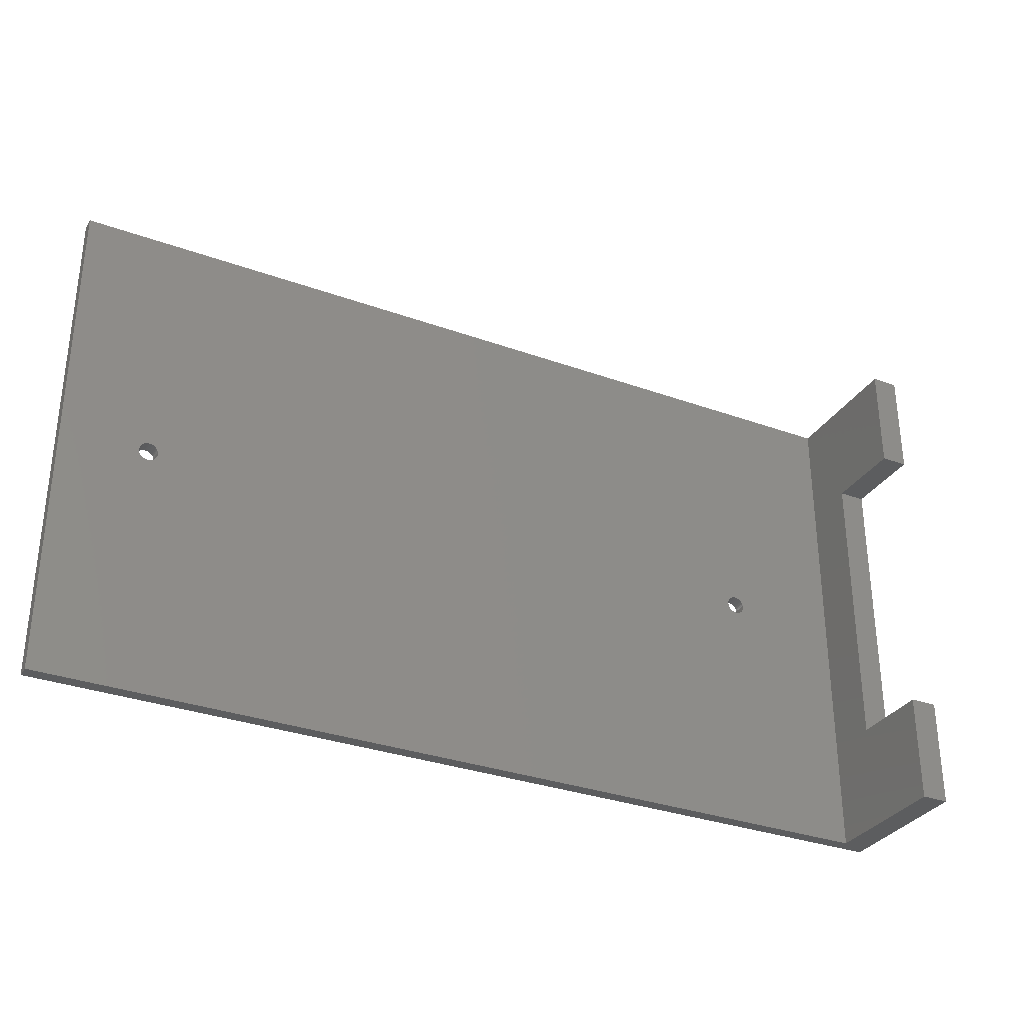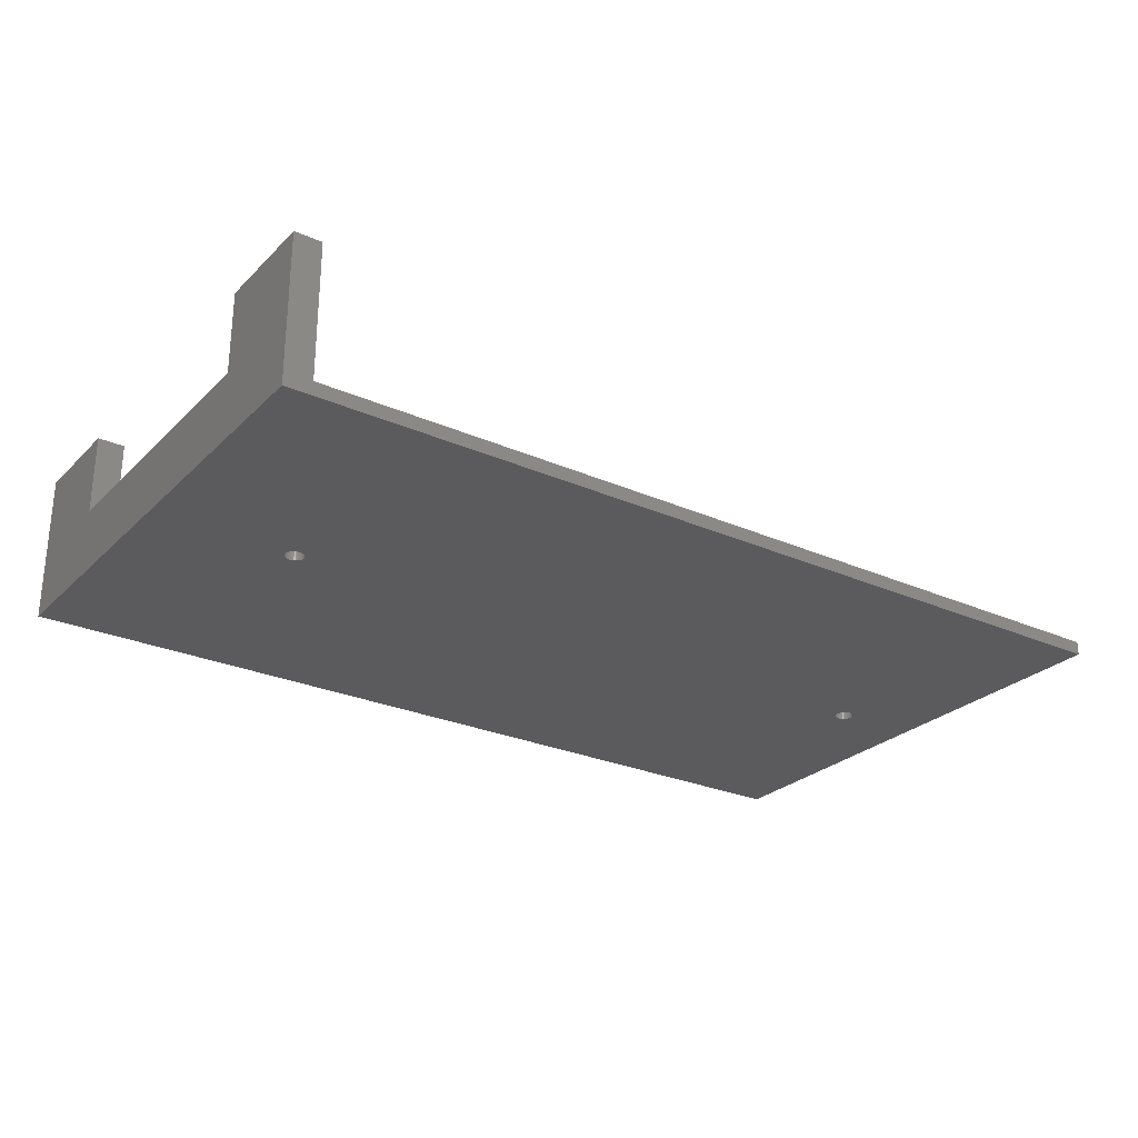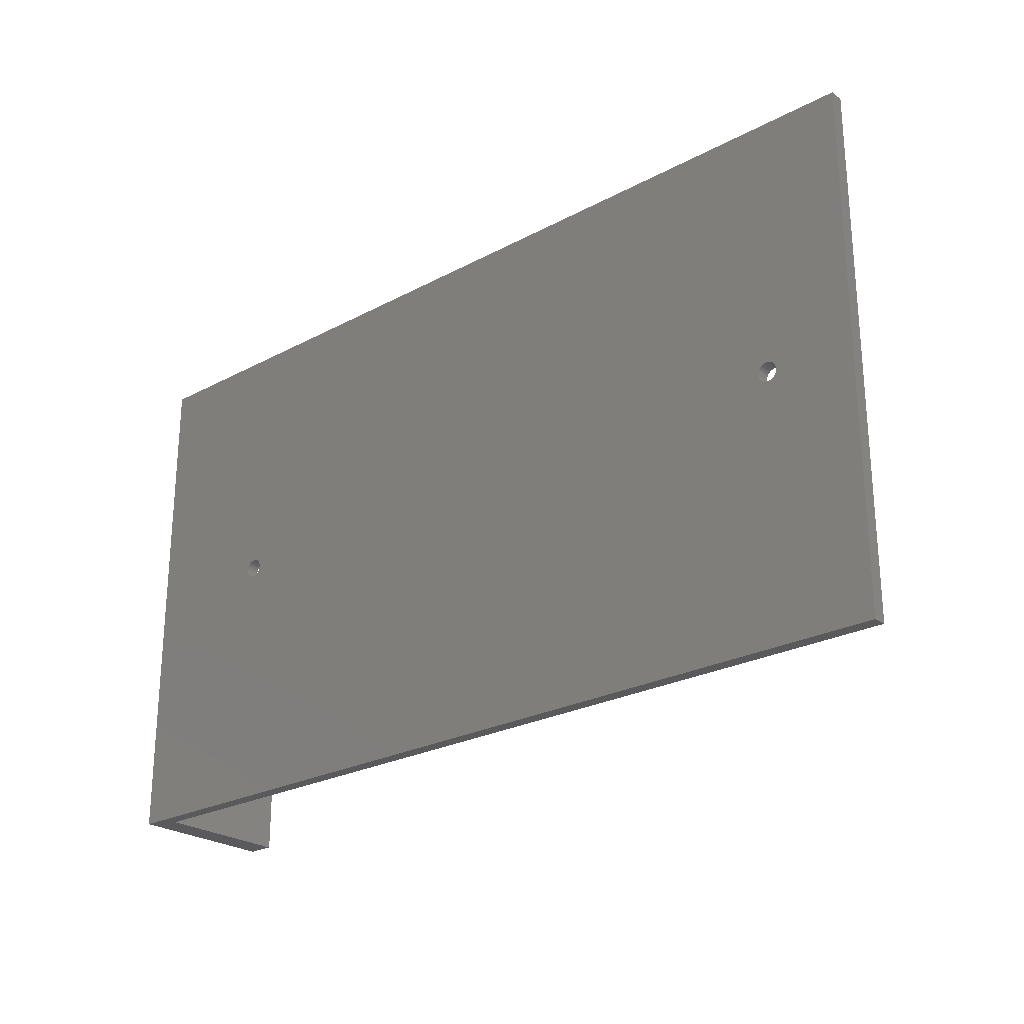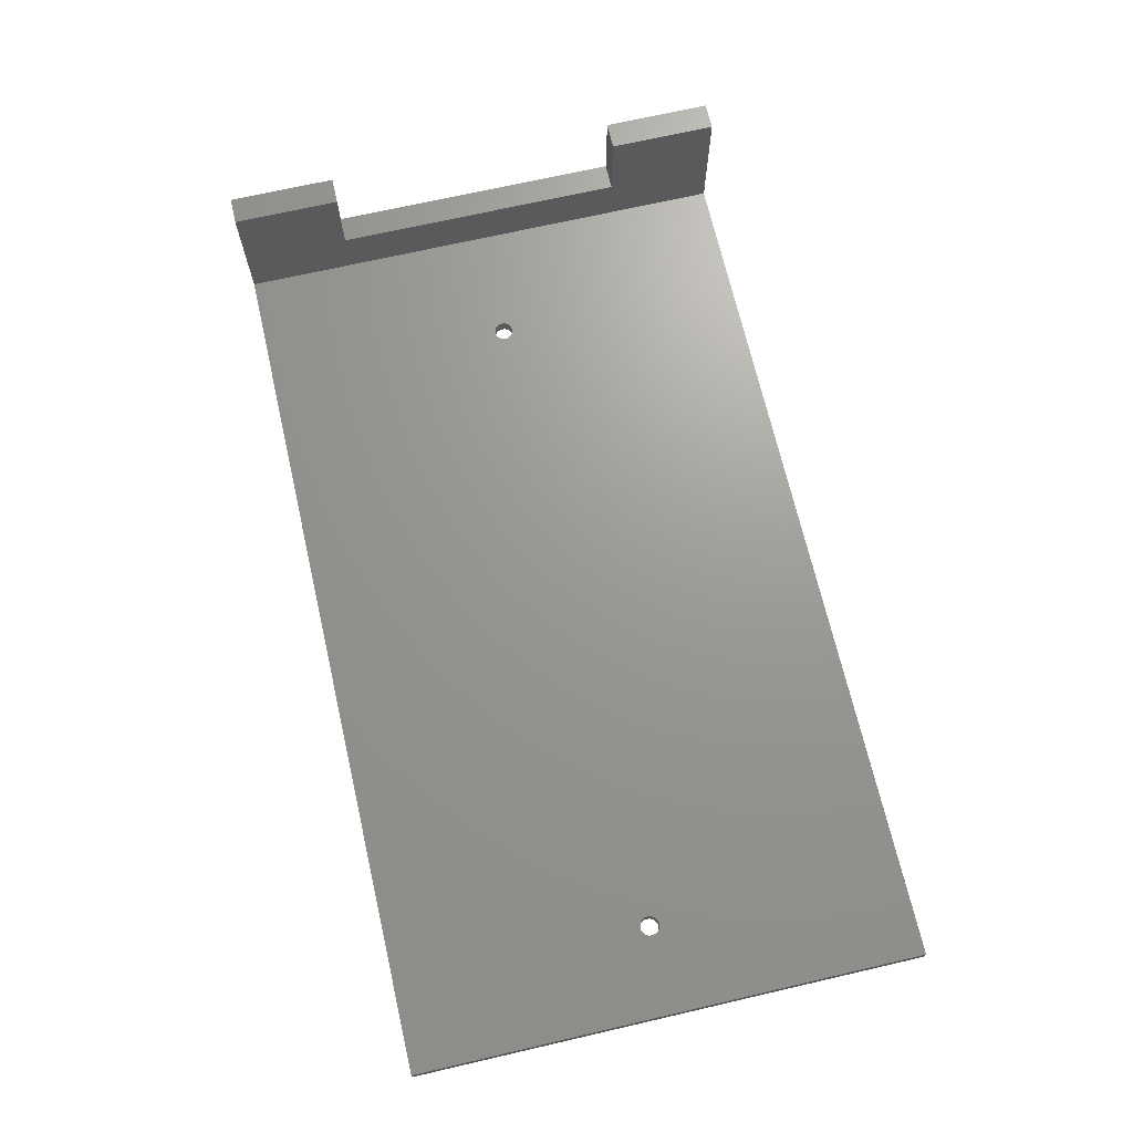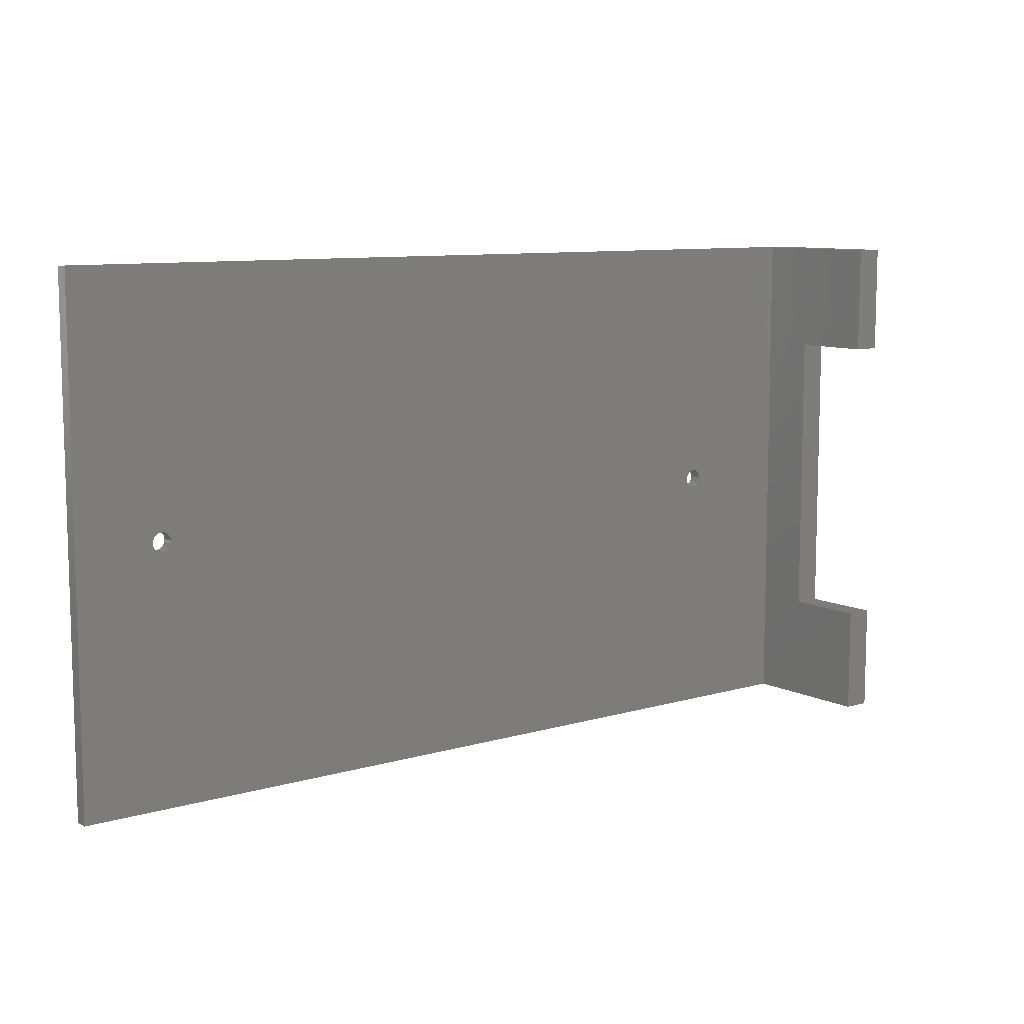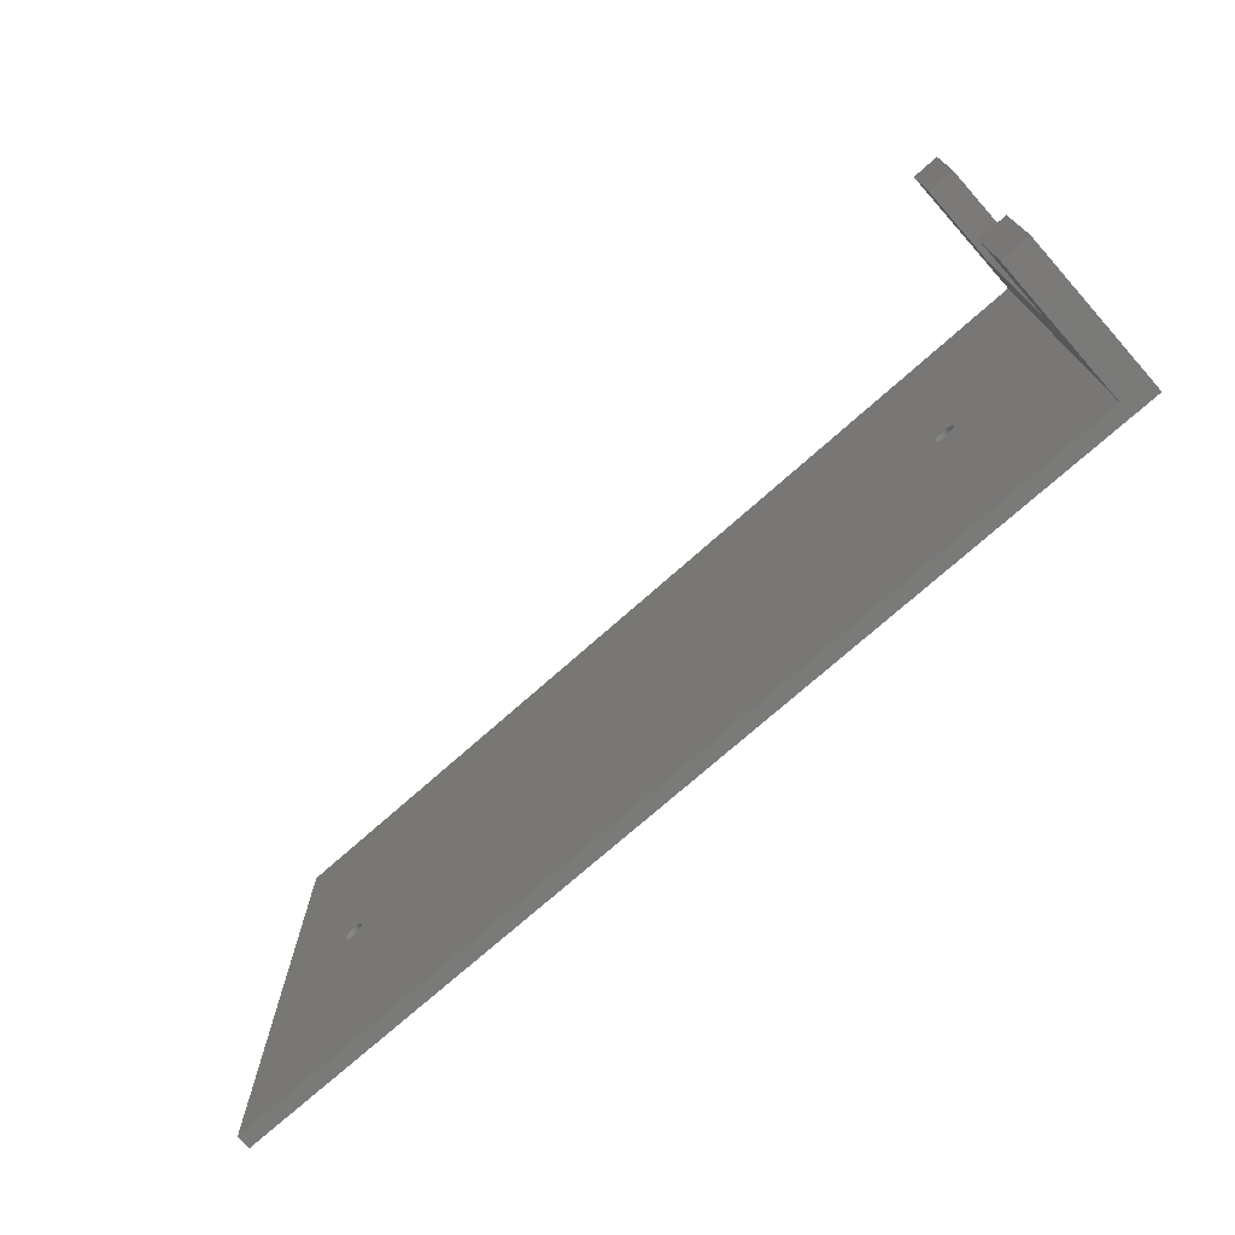
<metadata>
{"format":"stl","ext":"stl","renderer":"f3d","projection":"perspective","resolution":1024,"background":"white","views":[{"elev":-32.0,"azim":-26.9,"up":"+Y"},{"elev":-26.8,"azim":145.4,"up":"+Z"},{"elev":-24.7,"azim":-138.8,"up":"+Y"},{"elev":69.6,"azim":-103.0,"up":"+Z"},{"elev":9.3,"azim":-37.7,"up":"+Y"},{"elev":-73.2,"azim":41.7,"up":"+Y"}]}
</metadata>
<code>
# stl→obj: 212 verts, 428 faces
v 0 0 0
v 0 95 2.5
v 0 95 0
v 0 0 2.5
v 162 95 2.5
v 141.8 47.5 2.5
v 162 0 2.5
v 141.8 47.73 2.5
v 141.8 47.95 2.5
v 141.7 48.17 2.5
v 141.6 48.38 2.5
v 141.5 48.57 2.5
v 141.3 48.74 2.5
v 141.1 48.89 2.5
v 140.9 49.02 2.5
v 140.7 49.12 2.5
v 140.5 49.19 2.5
v 140.3 49.23 2.5
v 140.1 49.25 2.5
v 139.8 49.23 2.5
v 139.6 49.19 2.5
v 139.4 49.12 2.5
v 139.2 49.02 2.5
v 139 48.89 2.5
v 138.8 48.74 2.5
v 138.7 48.57 2.5
v 138.3 47.73 2.5
v 18 47.5 2.5
v 138.3 47.5 2.5
v 17.98 47.73 2.5
v 138.4 47.95 2.5
v 17.94 47.95 2.5
v 138.5 48.17 2.5
v 17.87 48.17 2.5
v 138.6 48.38 2.5
v 17.64 48.57 2.5
v 17.77 48.38 2.5
v 17.49 48.74 2.5
v 17.32 48.89 2.5
v 17.12 49.02 2.5
v 16.92 49.12 2.5
v 16.7 49.19 2.5
v 16.48 49.23 2.5
v 16.25 49.25 2.5
v 16.02 49.23 2.5
v 14.52 47.73 2.5
v 14.5 47.5 2.5
v 14.56 47.95 2.5
v 14.63 48.17 2.5
v 14.73 48.38 2.5
v 14.86 48.57 2.5
v 15.01 48.74 2.5
v 15.18 48.89 2.5
v 15.38 49.02 2.5
v 15.58 49.12 2.5
v 15.8 49.19 2.5
v 141.8 47.27 2.5
v 141.8 47.05 2.5
v 141.7 46.83 2.5
v 141.6 46.62 2.5
v 141.5 46.43 2.5
v 141.3 46.26 2.5
v 141.1 46.11 2.5
v 140.9 45.98 2.5
v 140.7 45.88 2.5
v 140.5 45.81 2.5
v 140.3 45.77 2.5
v 140.1 45.75 2.5
v 139.8 45.77 2.5
v 139.6 45.81 2.5
v 139.4 45.88 2.5
v 139.2 45.98 2.5
v 139 46.11 2.5
v 138.8 46.26 2.5
v 138.7 46.43 2.5
v 17.64 46.43 2.5
v 138.6 46.62 2.5
v 138.3 47.27 2.5
v 17.98 47.27 2.5
v 138.4 47.05 2.5
v 17.94 47.05 2.5
v 138.5 46.83 2.5
v 17.87 46.83 2.5
v 17.77 46.62 2.5
v 17.49 46.26 2.5
v 17.32 46.11 2.5
v 17.12 45.98 2.5
v 16.92 45.88 2.5
v 16.7 45.81 2.5
v 16.48 45.77 2.5
v 16.25 45.75 2.5
v 16.02 45.77 2.5
v 15.8 45.81 2.5
v 14.52 47.27 2.5
v 15.58 45.88 2.5
v 15.38 45.98 2.5
v 15.18 46.11 2.5
v 15.01 46.26 2.5
v 14.86 46.43 2.5
v 14.73 46.62 2.5
v 14.63 46.83 2.5
v 14.56 47.05 2.5
v 167 20 27.5
v 167 0 27.5
v 167 20 12.5
v 167 75 12.5
v 167 95 27.5
v 167 75 27.5
v 167 95 0
v 167 0 0
v 141.8 47.5 0
v 141.8 47.27 0
v 141.8 47.05 0
v 141.7 46.83 0
v 141.6 46.62 0
v 141.5 46.43 0
v 141.3 46.26 0
v 141.1 46.11 0
v 140.9 45.98 0
v 140.7 45.88 0
v 140.5 45.81 0
v 140.3 45.77 0
v 140.1 45.75 0
v 139.8 45.77 0
v 139.6 45.81 0
v 139.4 45.88 0
v 139.2 45.98 0
v 139 46.11 0
v 138.8 46.26 0
v 138.7 46.43 0
v 138.3 47.27 0
v 18 47.5 0
v 138.3 47.5 0
v 17.98 47.27 0
v 138.4 47.05 0
v 17.94 47.05 0
v 138.5 46.83 0
v 17.87 46.83 0
v 138.6 46.62 0
v 17.64 46.43 0
v 17.77 46.62 0
v 17.49 46.26 0
v 17.32 46.11 0
v 17.12 45.98 0
v 16.92 45.88 0
v 16.7 45.81 0
v 16.48 45.77 0
v 16.25 45.75 0
v 16.02 45.77 0
v 14.52 47.27 0
v 14.5 47.5 0
v 14.56 47.05 0
v 14.63 46.83 0
v 14.73 46.62 0
v 14.86 46.43 0
v 15.01 46.26 0
v 15.18 46.11 0
v 15.38 45.98 0
v 15.58 45.88 0
v 15.8 45.81 0
v 141.8 47.73 0
v 141.8 47.95 0
v 141.7 48.17 0
v 141.6 48.38 0
v 141.5 48.57 0
v 141.3 48.74 0
v 141.1 48.89 0
v 140.9 49.02 0
v 140.7 49.12 0
v 140.5 49.19 0
v 140.3 49.23 0
v 140.1 49.25 0
v 139.8 49.23 0
v 139.6 49.19 0
v 139.4 49.12 0
v 139.2 49.02 0
v 139 48.89 0
v 138.8 48.74 0
v 138.7 48.57 0
v 17.64 48.57 0
v 138.6 48.38 0
v 138.3 47.73 0
v 17.98 47.73 0
v 138.4 47.95 0
v 17.94 47.95 0
v 138.5 48.17 0
v 17.87 48.17 0
v 17.77 48.38 0
v 17.49 48.74 0
v 17.32 48.89 0
v 17.12 49.02 0
v 16.92 49.12 0
v 16.7 49.19 0
v 16.48 49.23 0
v 16.25 49.25 0
v 16.02 49.23 0
v 15.8 49.19 0
v 14.52 47.73 0
v 15.58 49.12 0
v 15.38 49.02 0
v 15.18 48.89 0
v 15.01 48.74 0
v 14.86 48.57 0
v 14.73 48.38 0
v 14.63 48.17 0
v 14.56 47.95 0
v 162 0 27.5
v 162 95 27.5
v 162 75 12.5
v 162 20 12.5
v 162 20 27.5
v 162 75 27.5
f 1 2 3
f 2 1 4
f 5 6 7
f 5 8 6
f 5 9 8
f 5 10 9
f 5 11 10
f 5 12 11
f 5 13 12
f 5 14 13
f 5 15 14
f 5 16 15
f 5 17 16
f 5 18 17
f 5 19 18
f 5 20 19
f 5 21 20
f 5 22 21
f 5 23 22
f 5 24 23
f 5 25 24
f 2 25 5
f 25 2 26
f 27 28 29
f 30 27 31
f 32 31 33
f 34 33 35
f 36 26 2
f 27 30 28
f 31 32 30
f 33 34 32
f 35 37 34
f 35 36 37
f 26 36 35
f 36 2 38
f 38 2 39
f 39 2 40
f 40 2 41
f 41 2 42
f 42 2 43
f 43 2 44
f 44 2 45
f 46 2 47
f 48 2 46
f 49 2 48
f 50 2 49
f 51 2 50
f 52 2 51
f 53 2 52
f 54 2 53
f 55 2 54
f 56 2 55
f 45 2 56
f 57 7 6
f 58 7 57
f 59 7 58
f 60 7 59
f 61 7 60
f 62 7 61
f 63 7 62
f 64 7 63
f 65 7 64
f 66 7 65
f 67 7 66
f 68 7 67
f 69 7 68
f 70 7 69
f 71 7 70
f 72 7 71
f 73 7 72
f 74 7 73
f 4 74 75
f 76 75 77
f 28 78 29
f 79 78 28
f 78 79 80
f 81 80 79
f 80 81 82
f 83 82 81
f 82 83 77
f 84 77 83
f 76 77 84
f 75 76 4
f 4 76 85
f 4 85 86
f 4 86 87
f 4 87 88
f 4 88 89
f 4 89 90
f 4 90 91
f 4 91 92
f 4 92 93
f 4 47 2
f 47 4 94
f 74 4 7
f 95 4 93
f 96 4 95
f 97 4 96
f 98 4 97
f 99 4 98
f 100 4 99
f 101 4 100
f 102 4 101
f 94 4 102
f 103 104 105
f 106 107 108
f 107 106 109
f 105 109 106
f 105 110 109
f 110 105 104
f 110 111 109
f 110 112 111
f 110 113 112
f 110 114 113
f 110 115 114
f 110 116 115
f 110 117 116
f 110 118 117
f 110 119 118
f 110 120 119
f 110 121 120
f 110 122 121
f 110 123 122
f 110 124 123
f 110 125 124
f 110 126 125
f 110 127 126
f 110 128 127
f 1 128 110
f 128 1 129
f 129 1 130
f 131 132 133
f 134 131 135
f 136 135 137
f 138 137 139
f 140 130 1
f 131 134 132
f 135 136 134
f 137 138 136
f 139 141 138
f 139 140 141
f 130 140 139
f 140 1 142
f 142 1 143
f 143 1 144
f 144 1 145
f 145 1 146
f 146 1 147
f 147 1 148
f 148 1 149
f 150 1 151
f 152 1 150
f 153 1 152
f 154 1 153
f 155 1 154
f 156 1 155
f 157 1 156
f 158 1 157
f 159 1 158
f 160 1 159
f 149 1 160
f 161 109 111
f 162 109 161
f 163 109 162
f 164 109 163
f 165 109 164
f 166 109 165
f 167 109 166
f 168 109 167
f 169 109 168
f 170 109 169
f 171 109 170
f 172 109 171
f 173 109 172
f 174 109 173
f 175 109 174
f 176 109 175
f 177 109 176
f 3 177 178
f 3 178 179
f 180 179 181
f 132 182 133
f 183 182 132
f 182 183 184
f 185 184 183
f 184 185 186
f 187 186 185
f 186 187 181
f 188 181 187
f 180 181 188
f 179 180 3
f 3 180 189
f 3 189 190
f 3 190 191
f 3 191 192
f 3 192 193
f 3 193 194
f 3 194 195
f 3 195 196
f 3 196 197
f 3 151 1
f 151 3 198
f 177 3 109
f 199 3 197
f 200 3 199
f 201 3 200
f 202 3 201
f 203 3 202
f 204 3 203
f 205 3 204
f 206 3 205
f 198 3 206
f 4 1 7
f 7 104 207
f 7 110 104
f 110 7 1
f 107 5 208
f 109 5 107
f 3 5 109
f 5 3 2
f 5 209 208
f 5 210 209
f 7 210 5
f 207 210 7
f 210 207 211
f 208 209 212
f 211 104 103
f 104 211 207
f 208 108 107
f 108 208 212
f 132 30 183
f 30 132 28
f 196 44 45
f 44 196 195
f 147 91 90
f 91 147 148
f 190 38 39
f 38 190 189
f 51 202 52
f 202 51 203
f 200 55 54
f 55 200 199
f 187 37 188
f 37 187 34
f 188 36 180
f 36 188 37
f 193 41 42
f 41 193 192
f 192 40 41
f 40 192 191
f 48 205 49
f 205 48 206
f 49 204 50
f 204 49 205
f 46 206 48
f 206 46 198
f 201 54 53
f 54 201 200
f 199 56 55
f 56 199 197
f 138 81 136
f 81 138 83
f 142 76 140
f 76 142 85
f 143 87 86
f 87 143 144
f 141 83 138
f 83 141 84
f 160 95 93
f 95 160 159
f 149 93 92
f 93 149 160
f 99 154 100
f 154 99 155
f 98 155 99
f 155 98 156
f 185 34 187
f 34 185 32
f 183 32 185
f 32 183 30
f 194 42 43
f 42 194 193
f 195 43 44
f 43 195 194
f 191 39 40
f 39 191 190
f 50 203 51
f 203 50 204
f 47 198 46
f 198 47 151
f 202 53 52
f 53 202 201
f 197 45 56
f 45 197 196
f 134 28 132
f 28 134 79
f 146 90 89
f 90 146 147
f 144 88 87
f 88 144 145
f 142 86 85
f 86 142 143
f 140 84 141
f 84 140 76
f 159 96 95
f 96 159 158
f 158 97 96
f 97 158 157
f 148 92 91
f 92 148 149
f 157 98 97
f 98 157 156
f 100 153 101
f 153 100 154
f 102 150 94
f 150 102 152
f 180 38 189
f 38 180 36
f 94 151 47
f 151 94 150
f 145 89 88
f 89 145 146
f 136 79 134
f 79 136 81
f 101 152 102
f 152 101 153
f 111 8 161
f 8 111 6
f 173 19 20
f 19 173 172
f 122 68 67
f 68 122 123
f 167 13 14
f 13 167 166
f 26 178 25
f 178 26 179
f 176 22 23
f 22 176 175
f 163 11 164
f 11 163 10
f 164 12 165
f 12 164 11
f 170 16 17
f 16 170 169
f 169 15 16
f 15 169 168
f 31 186 33
f 186 31 184
f 175 21 22
f 21 175 174
f 114 58 113
f 58 114 59
f 118 64 63
f 64 118 119
f 124 70 69
f 70 124 125
f 75 139 77
f 139 75 130
f 162 10 163
f 10 162 9
f 161 9 162
f 9 161 8
f 165 13 166
f 13 165 12
f 171 17 18
f 17 171 170
f 172 18 19
f 18 172 171
f 168 14 15
f 14 168 167
f 33 181 35
f 181 33 186
f 35 179 26
f 179 35 181
f 27 184 31
f 184 27 182
f 29 182 27
f 182 29 133
f 78 133 29
f 133 78 131
f 177 23 24
f 23 177 176
f 178 24 25
f 24 178 177
f 174 20 21
f 20 174 173
f 112 6 111
f 6 112 57
f 121 67 66
f 67 121 122
f 119 65 64
f 65 119 120
f 117 63 62
f 63 117 118
f 116 60 115
f 60 116 61
f 127 73 72
f 73 127 128
f 125 71 70
f 71 125 126
f 123 69 68
f 69 123 124
f 74 130 75
f 130 74 129
f 77 137 82
f 137 77 139
f 80 131 78
f 131 80 135
f 120 66 65
f 66 120 121
f 117 61 116
f 61 117 62
f 113 57 112
f 57 113 58
f 115 59 114
f 59 115 60
f 126 72 71
f 72 126 127
f 128 74 73
f 74 128 129
f 82 135 80
f 135 82 137
f 209 105 106
f 105 209 210
f 105 211 103
f 211 105 210
f 209 108 212
f 108 209 106

</code>
